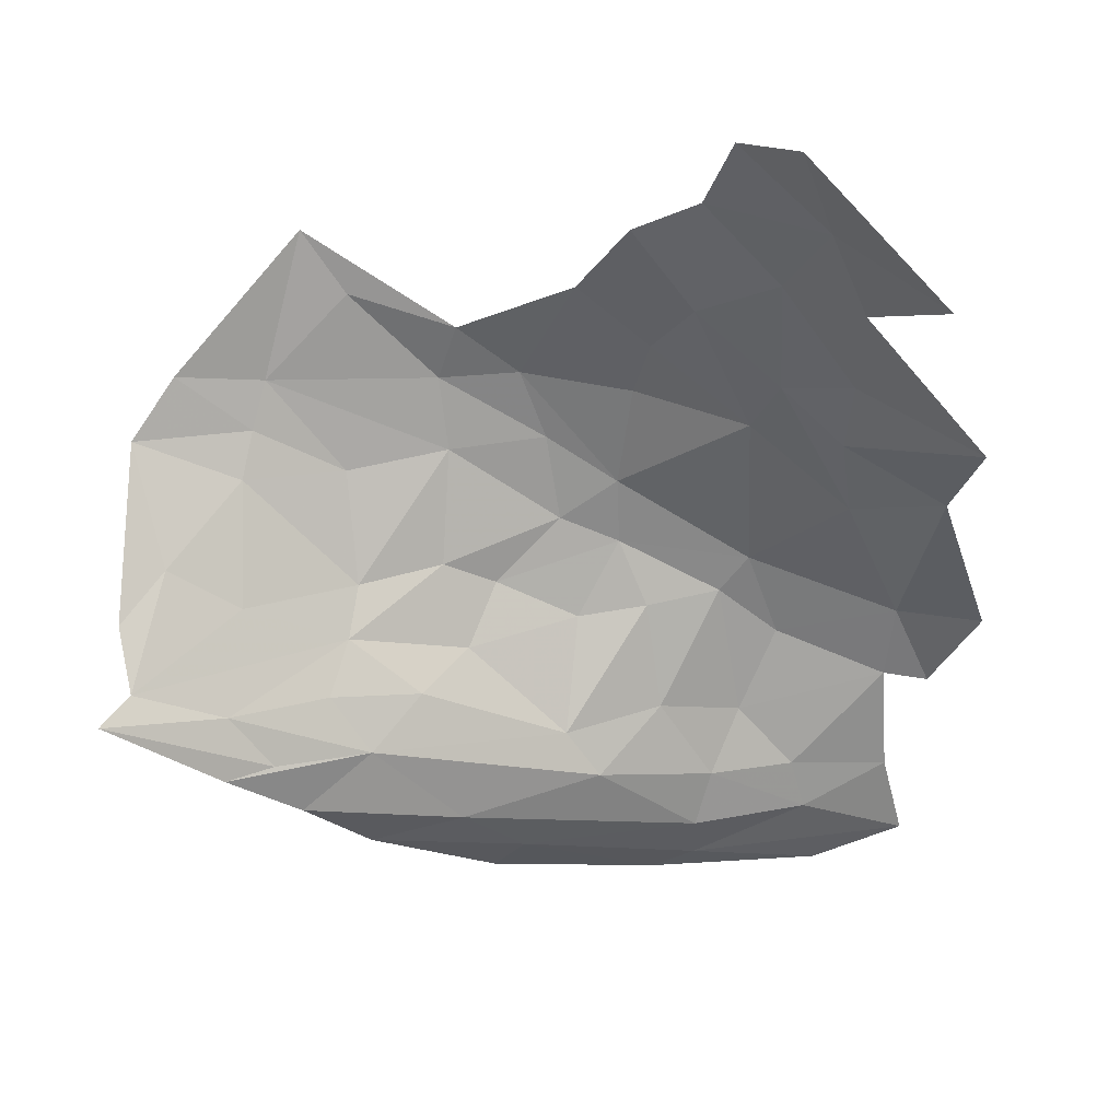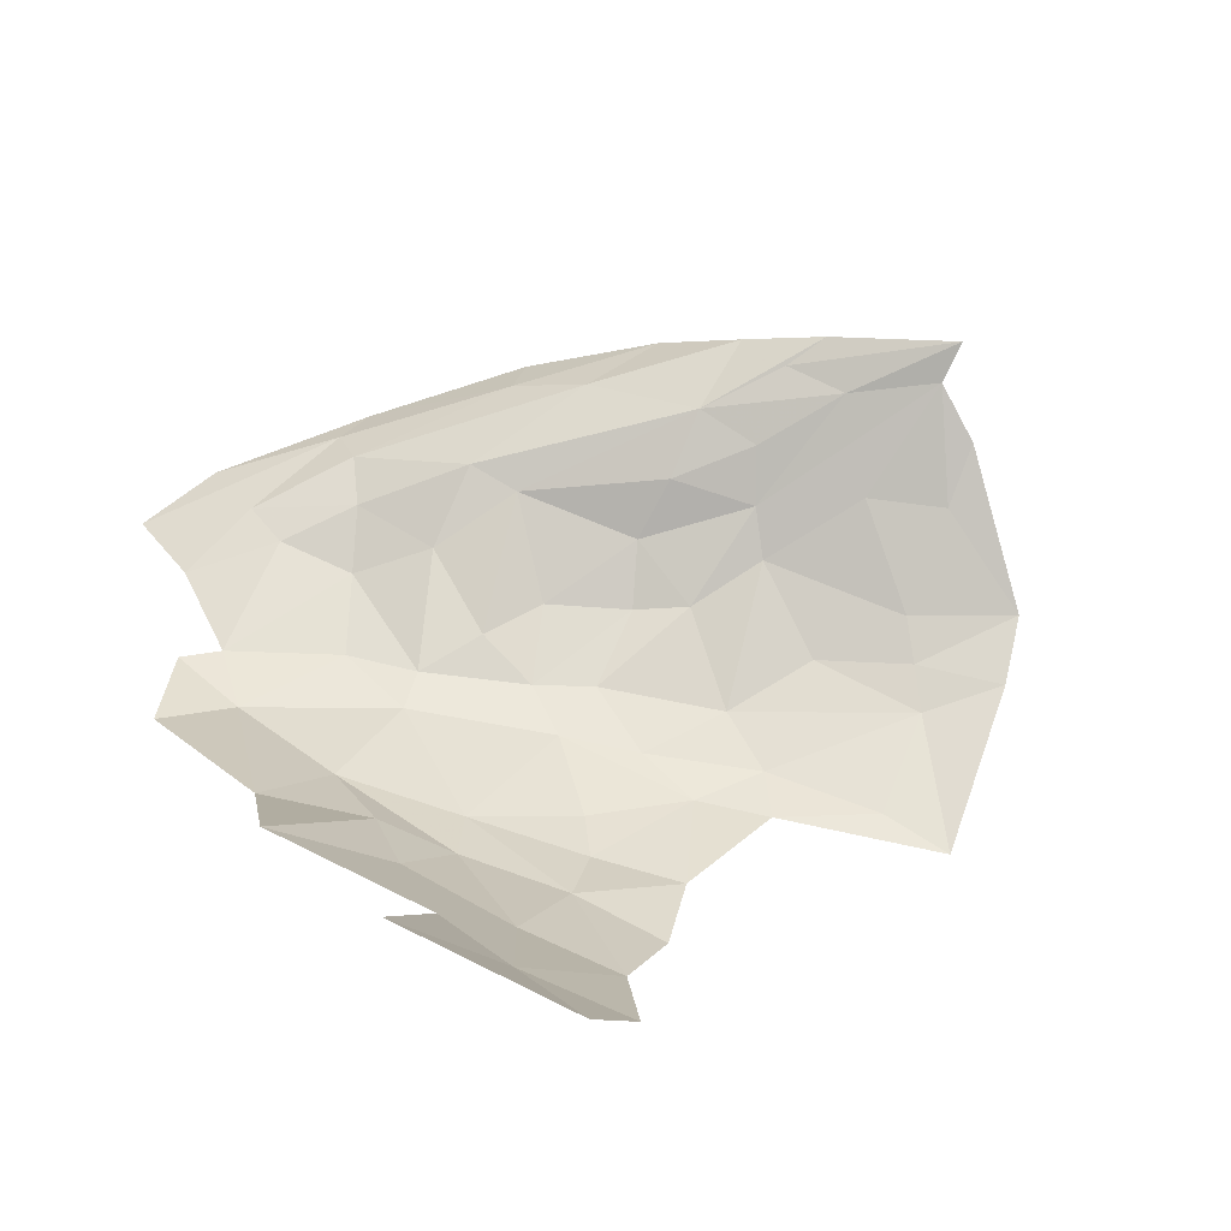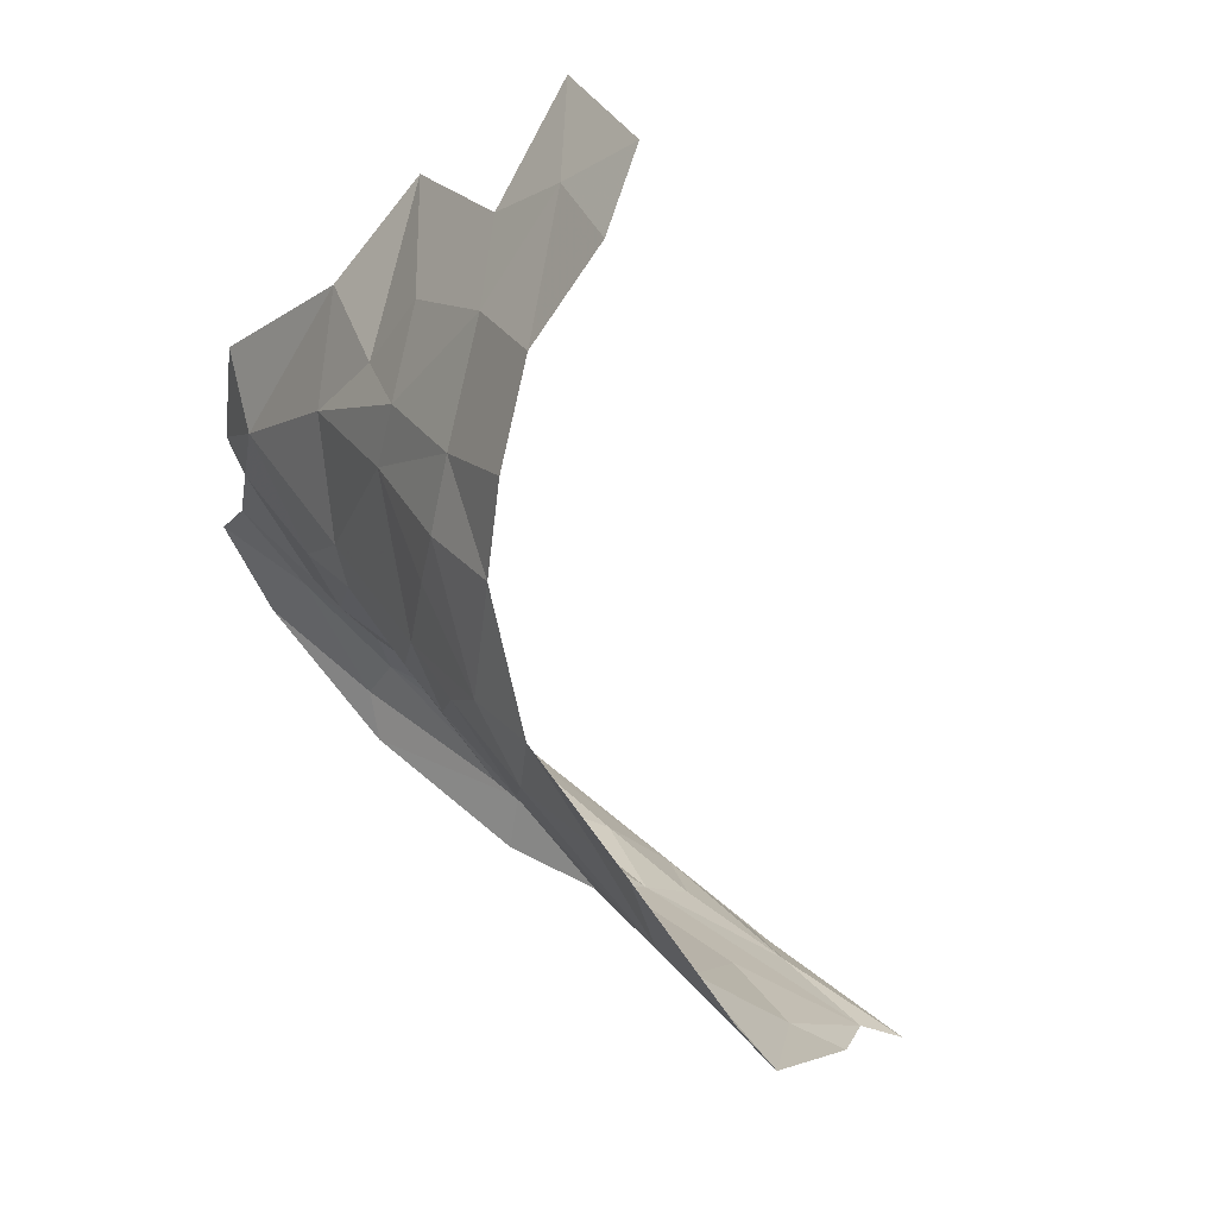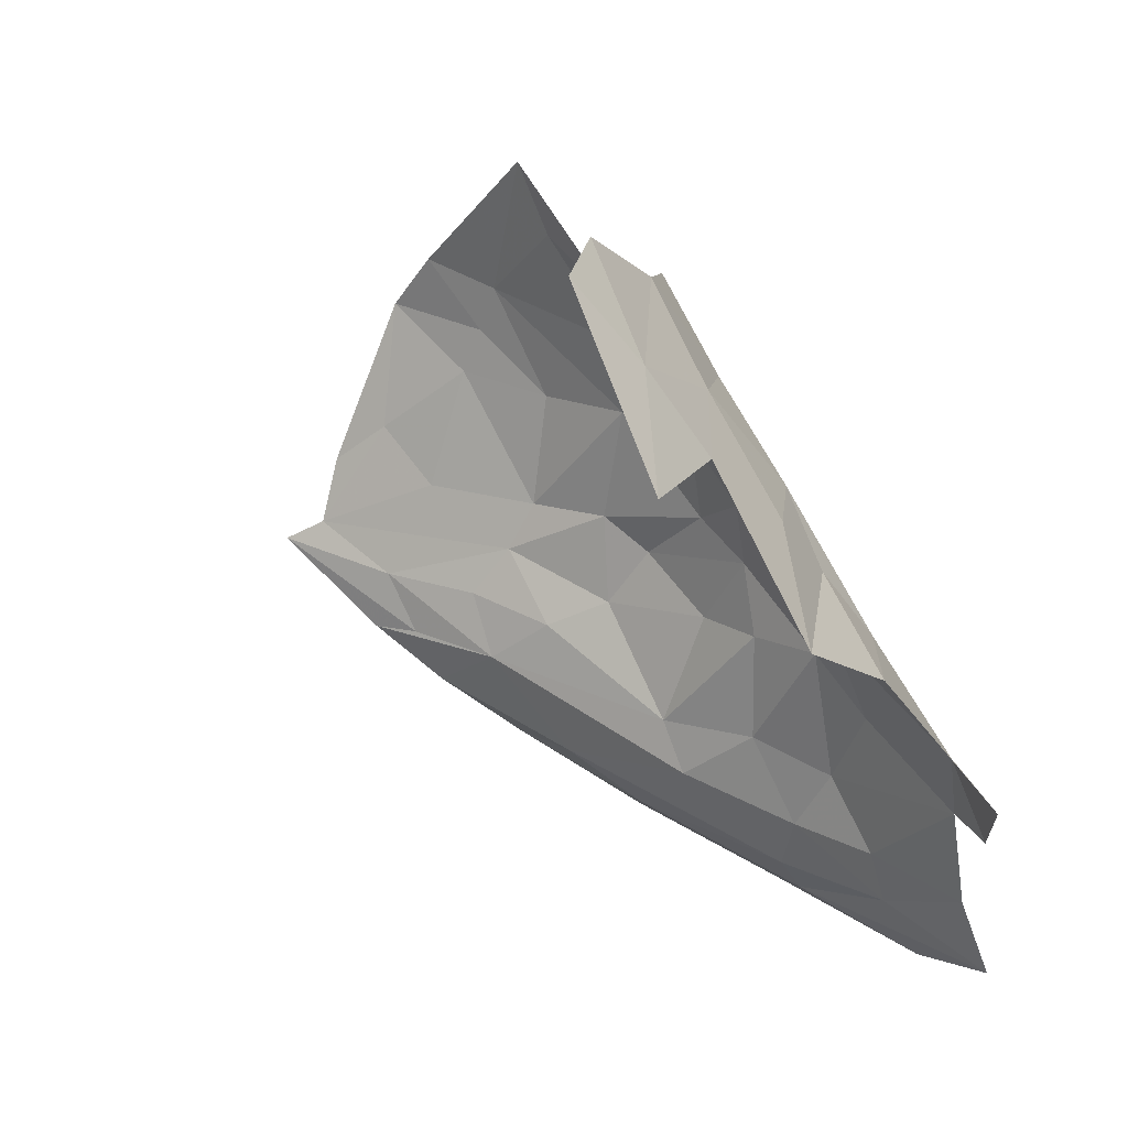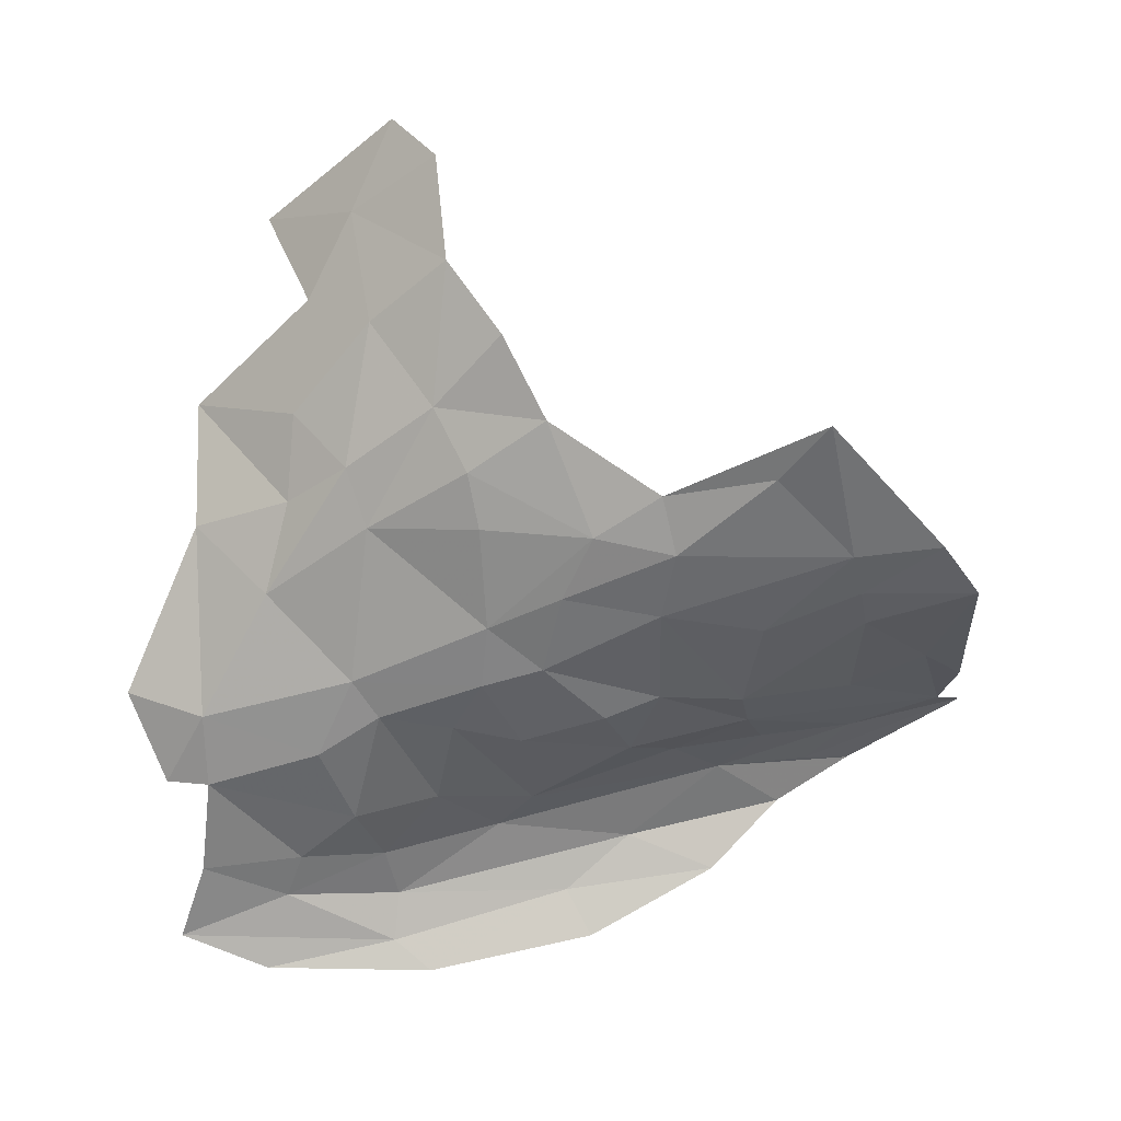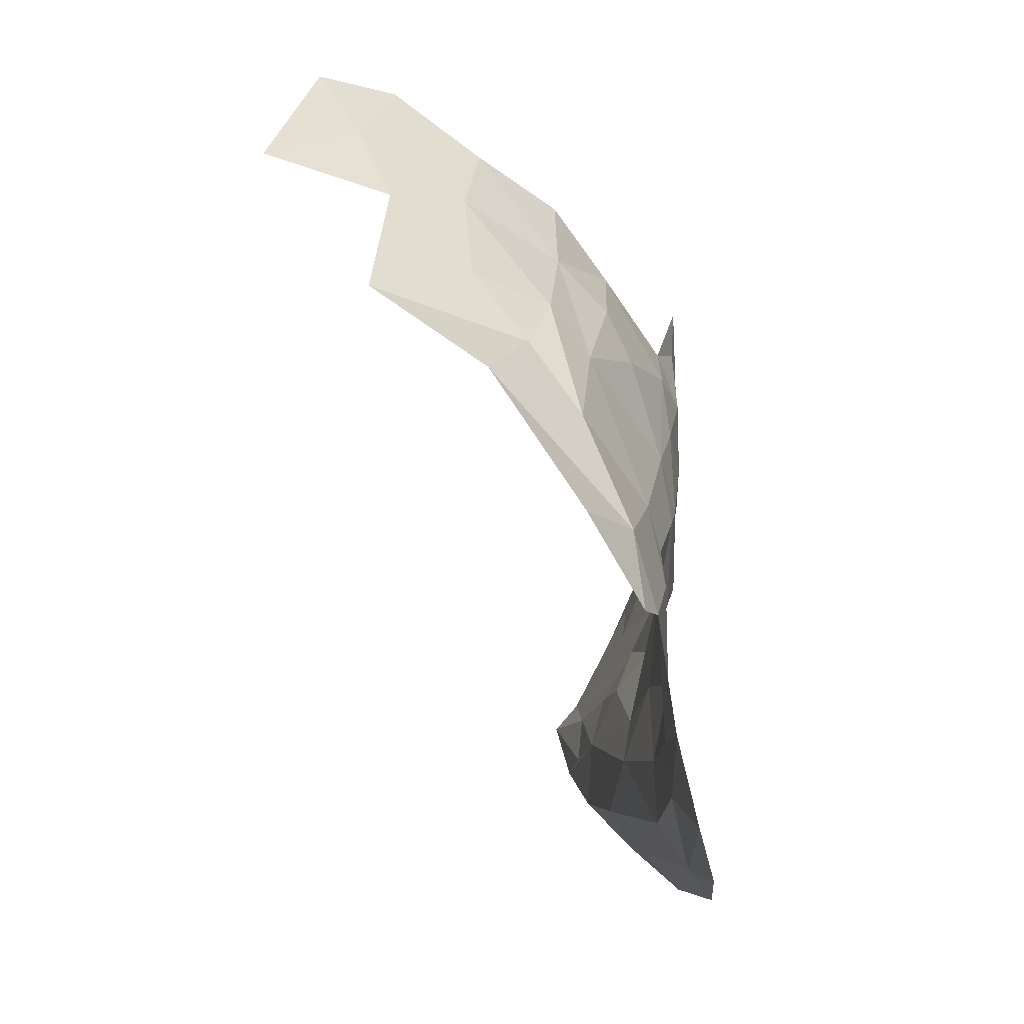
<metadata>
{"format":"obj","ext":"obj","renderer":"f3d","projection":"perspective","resolution":1024,"background":"white","views":[{"elev":17.6,"azim":-5.7,"up":"+Y"},{"elev":64.1,"azim":158.0,"up":"+Z"},{"elev":75.1,"azim":-127.9,"up":"+Y"},{"elev":30.4,"azim":46.1,"up":"+Y"},{"elev":-53.0,"azim":177.2,"up":"+Z"},{"elev":-14.2,"azim":95.6,"up":"+Y"}]}
</metadata>
<code>
v -2.919 1.417 -2.161
v -3.03 1.548 -2.161
v -2.906 1.531 -2.13
v -2.664 1.398 -2.089
v -2.766 1.324 -2.151
v -2.779 1.498 -2.09
v -3.288 1.073 -2.051
v -3.372 1.123 -2.021
v -3.208 1.135 -2.061
v -2.706 1.06 -2.168
v -2.599 1.171 -2.167
v -2.589 1.049 -2.183
v -3.11 1.456 -2.177
v -3.121 1.54 -2.176
v -3 1.469 -2.17
v -3.119 1.325 -2.158
v -2.983 1.371 -2.175
v -2.689 1.002 -2.174
v -2.823 0.9921 -2.154
v -2.805 1.056 -2.152
v -2.753 1.55 -2.049
v -3.221 1.639 -2.167
v -3.315 1.543 -2.17
v -3.217 1.309 -2.139
v -3.348 1.3 -2.094
v -3.344 1.435 -2.146
v -3.317 1.133 -2.037
v -3.367 1.192 -2.038
v -2.981 1.127 -2.119
v -3.092 1.229 -2.139
v -2.963 1.255 -2.164
v -3.148 1.191 -2.095
v -2.688 1.567 -1.97
v -2.699 1.664 -1.879
v -2.567 1.513 -1.878
v -2.85 1.637 -2.05
v -2.773 1.683 -1.952
v -2.922 1.729 -2.04
v -2.858 1.771 -1.958
v -2.89 1.587 -2.103
v -2.974 1.657 -2.097
v -2.771 1.131 -2.17
v -2.728 1.227 -2.171
v -2.592 1.256 -2.144
v -3.227 1.436 -2.17
v -3.415 1.552 -2.157
v -3.271 1.712 -2.169
v -2.5 1.254 -2.103
v -2.575 1.425 -2
v -2.548 1.165 -2.156
v -3.23 1.254 -2.11
v -3.058 1.298 -2.169
v -2.685 1.487 -2.031
v -3.464 1.482 -2.146
v -3.43 1.348 -2.093
v -3.331 1.487 -2.162
v -2.884 1.267 -2.159
v -2.868 1.147 -2.146
v -2.915 1.342 -2.173
v -2.82 0.9421 -2.186
v -3.029 0.9846 -2.131
v -2.788 1.849 -1.781
v -2.642 1.694 -1.749
v -2.745 1.758 -1.836
v -2.942 1.076 -2.114
v -3.104 1.04 -2.088
v -2.841 1.847 -1.86
v -2.798 1.282 -2.163
v -2.866 0.9147 -2.209
v -3.102 1.602 -2.153
v -3.209 1.008 -2.108
v -3.062 0.9438 -2.169
v -3.253 1.198 -2.074
v -3.47 1.228 -2.024
v -3.505 1.202 -1.994
v -2.562 0.956 -2.204
v -3.482 1.296 -2.059
v -2.667 0.9158 -2.215
f 1 2 3
f 4 5 6
f 7 8 9
f 10 11 12
f 13 14 15
f 16 13 17
f 18 19 20
f 6 21 4
f 22 14 23
f 24 25 26
f 9 27 28
f 29 30 31
f 29 32 30
f 33 34 35
f 21 36 37
f 36 38 39
f 40 2 41
f 42 11 10
f 43 44 11
f 45 13 24
f 23 14 13
f 45 23 13
f 46 47 23
f 48 44 49
f 48 50 44
f 51 30 32
f 52 31 30
f 5 1 6
f 15 2 1
f 49 53 35
f 49 4 53
f 54 26 55
f 46 23 56
f 57 58 29
f 59 1 5
f 60 19 18
f 60 61 19
f 51 16 30
f 24 13 16
f 6 36 21
f 3 2 40
f 39 37 36
f 62 63 64
f 65 29 58
f 9 32 29
f 66 19 61
f 66 65 19
f 62 64 67
f 43 5 44
f 58 57 68
f 58 42 20
f 58 68 42
f 25 55 26
f 69 61 60
f 44 4 49
f 44 5 4
f 57 59 68
f 31 52 59
f 70 14 22
f 2 15 14
f 65 9 29
f 65 66 9
f 5 68 59
f 5 43 68
f 65 20 19
f 65 58 20
f 7 66 71
f 7 9 66
f 18 10 12
f 47 22 23
f 47 70 22
f 37 34 33
f 64 63 34
f 43 42 68
f 43 11 42
f 69 72 61
f 39 67 64
f 28 73 9
f 28 51 73
f 74 25 51
f 74 55 25
f 38 36 41
f 51 24 16
f 51 25 24
f 6 3 40
f 6 1 3
f 31 57 29
f 31 59 57
f 2 70 41
f 2 14 70
f 8 27 9
f 8 75 27
f 76 18 12
f 76 60 18
f 59 17 1
f 59 52 17
f 15 17 13
f 15 1 17
f 64 37 39
f 64 34 37
f 32 73 51
f 32 9 73
f 54 46 56
f 28 27 75
f 11 44 50
f 33 21 37
f 53 4 21
f 71 61 72
f 71 66 61
f 53 33 35
f 53 21 33
f 55 77 54
f 55 74 77
f 20 10 18
f 20 42 10
f 45 56 23
f 26 54 56
f 26 45 24
f 26 56 45
f 16 52 30
f 16 17 52
f 74 28 75
f 74 51 28
f 36 40 41
f 36 6 40
f 78 60 76
f 78 69 60

</code>
